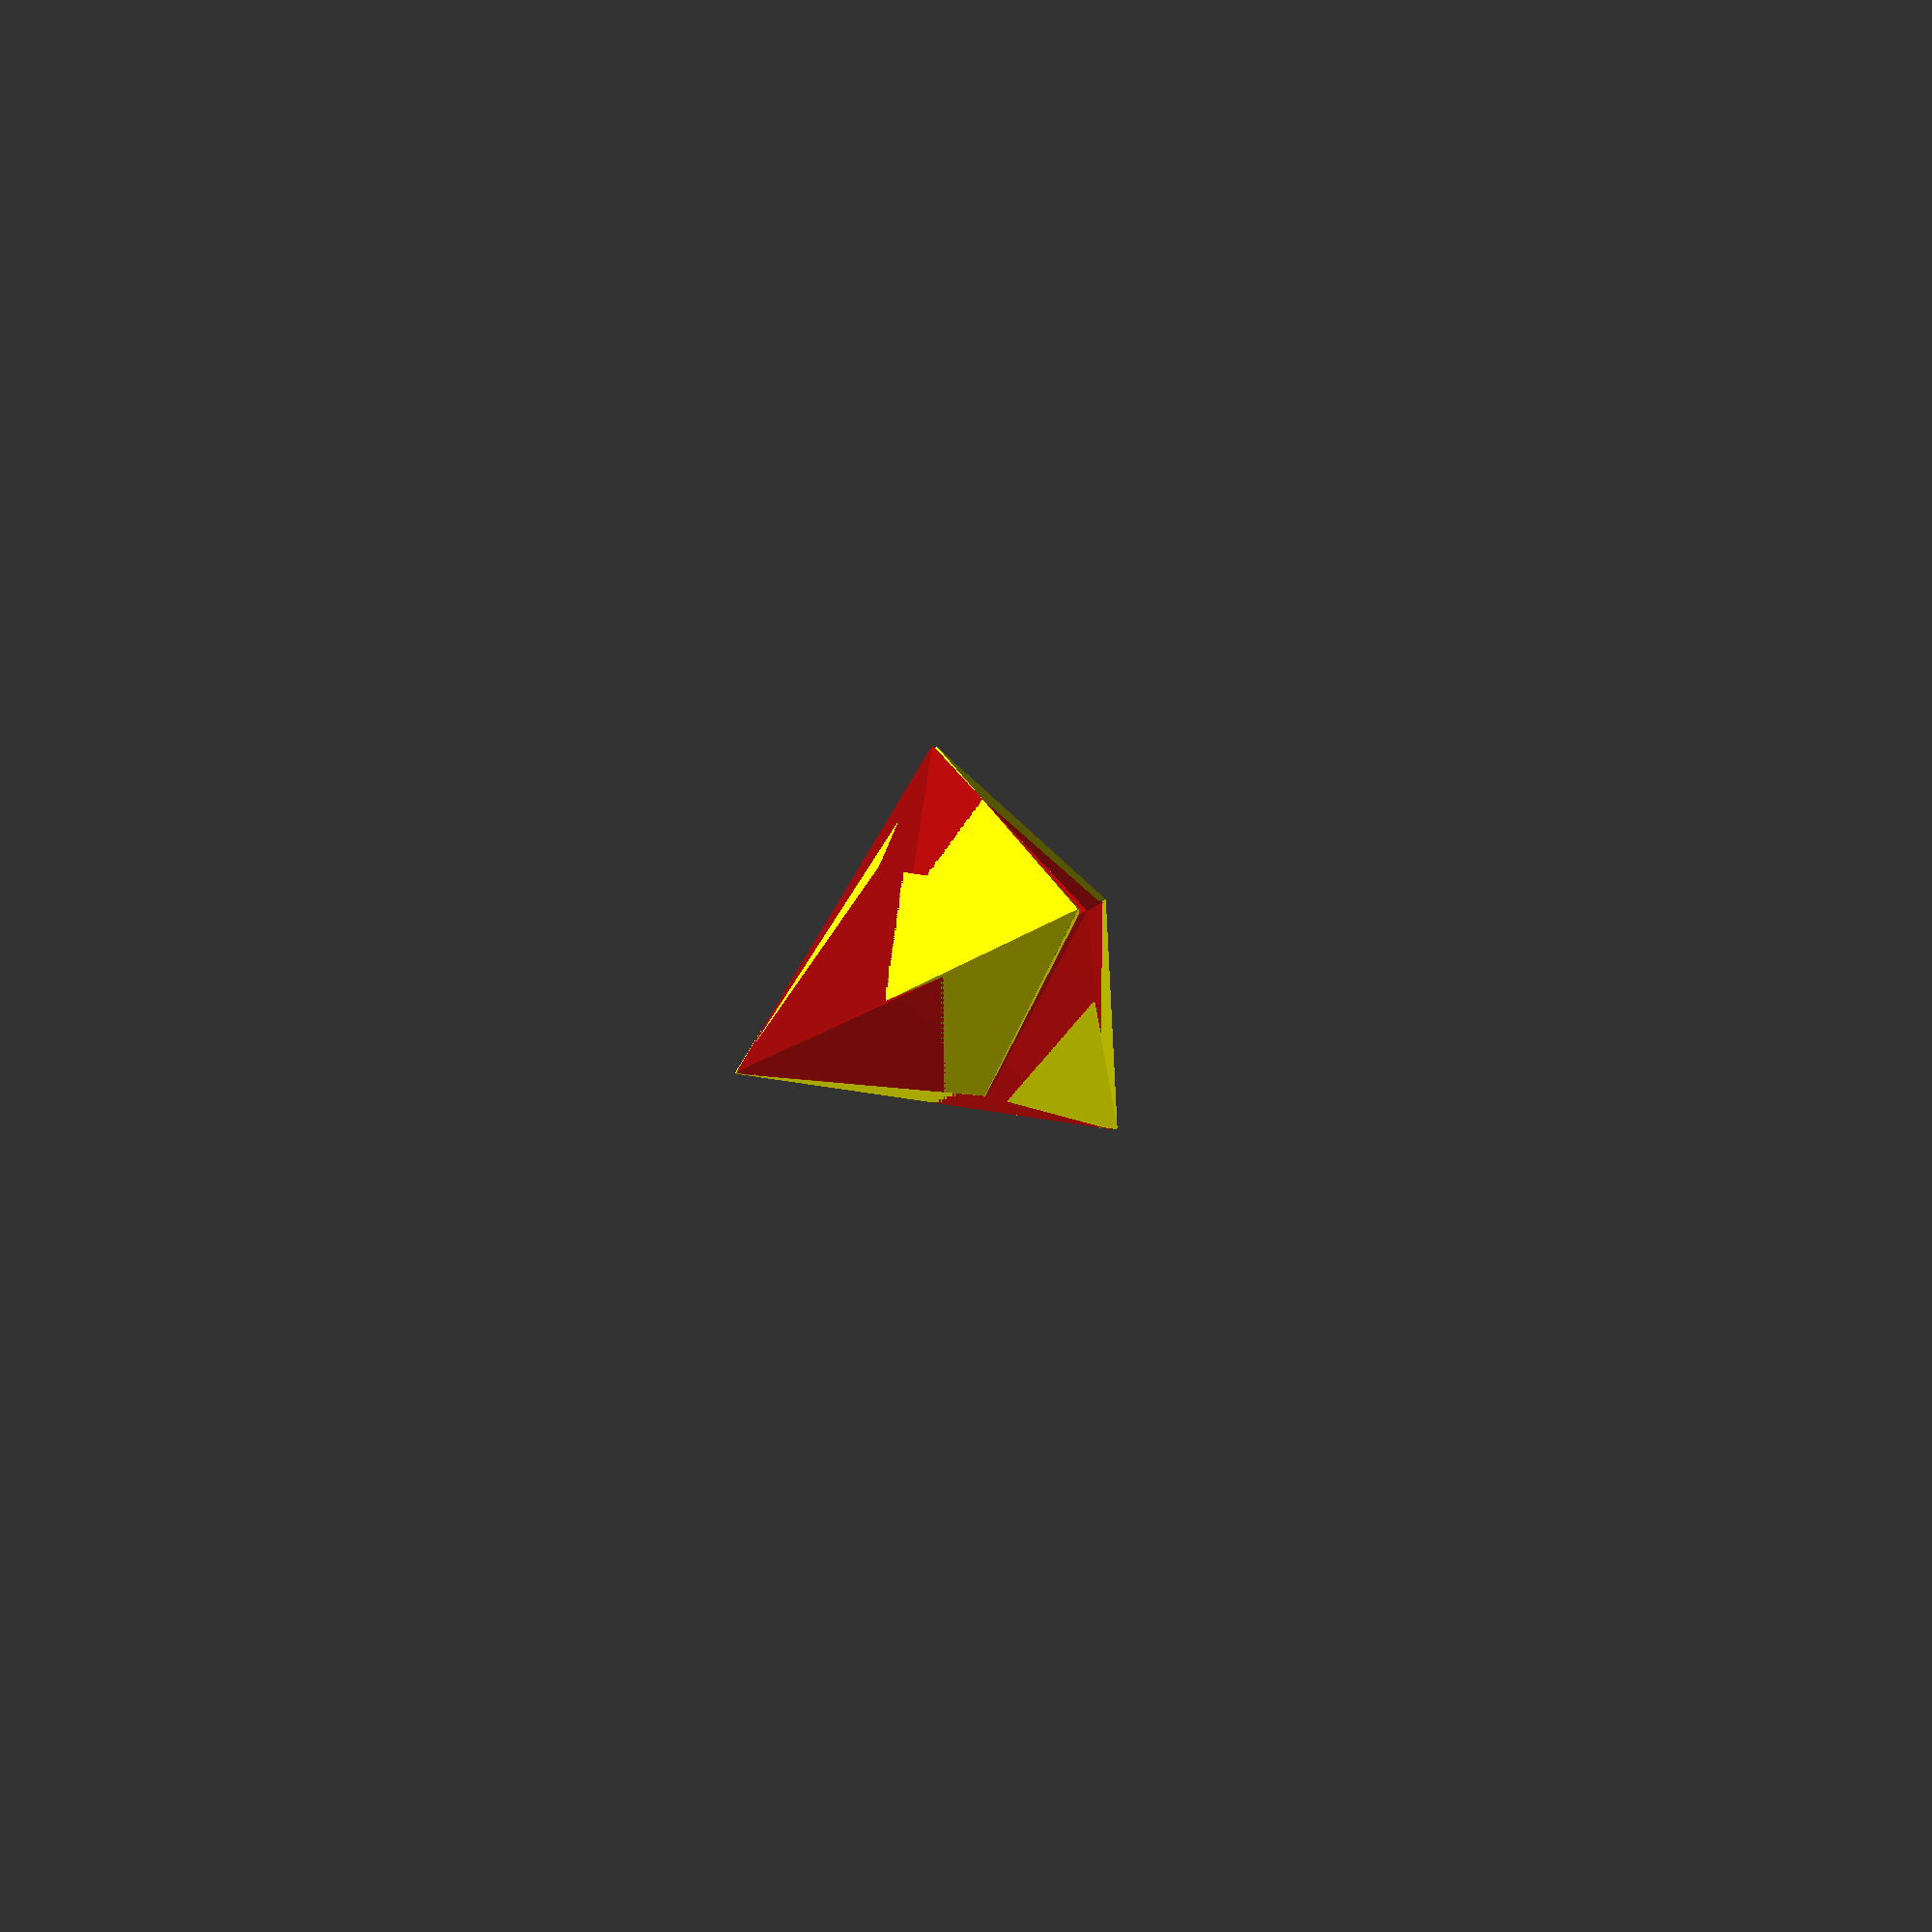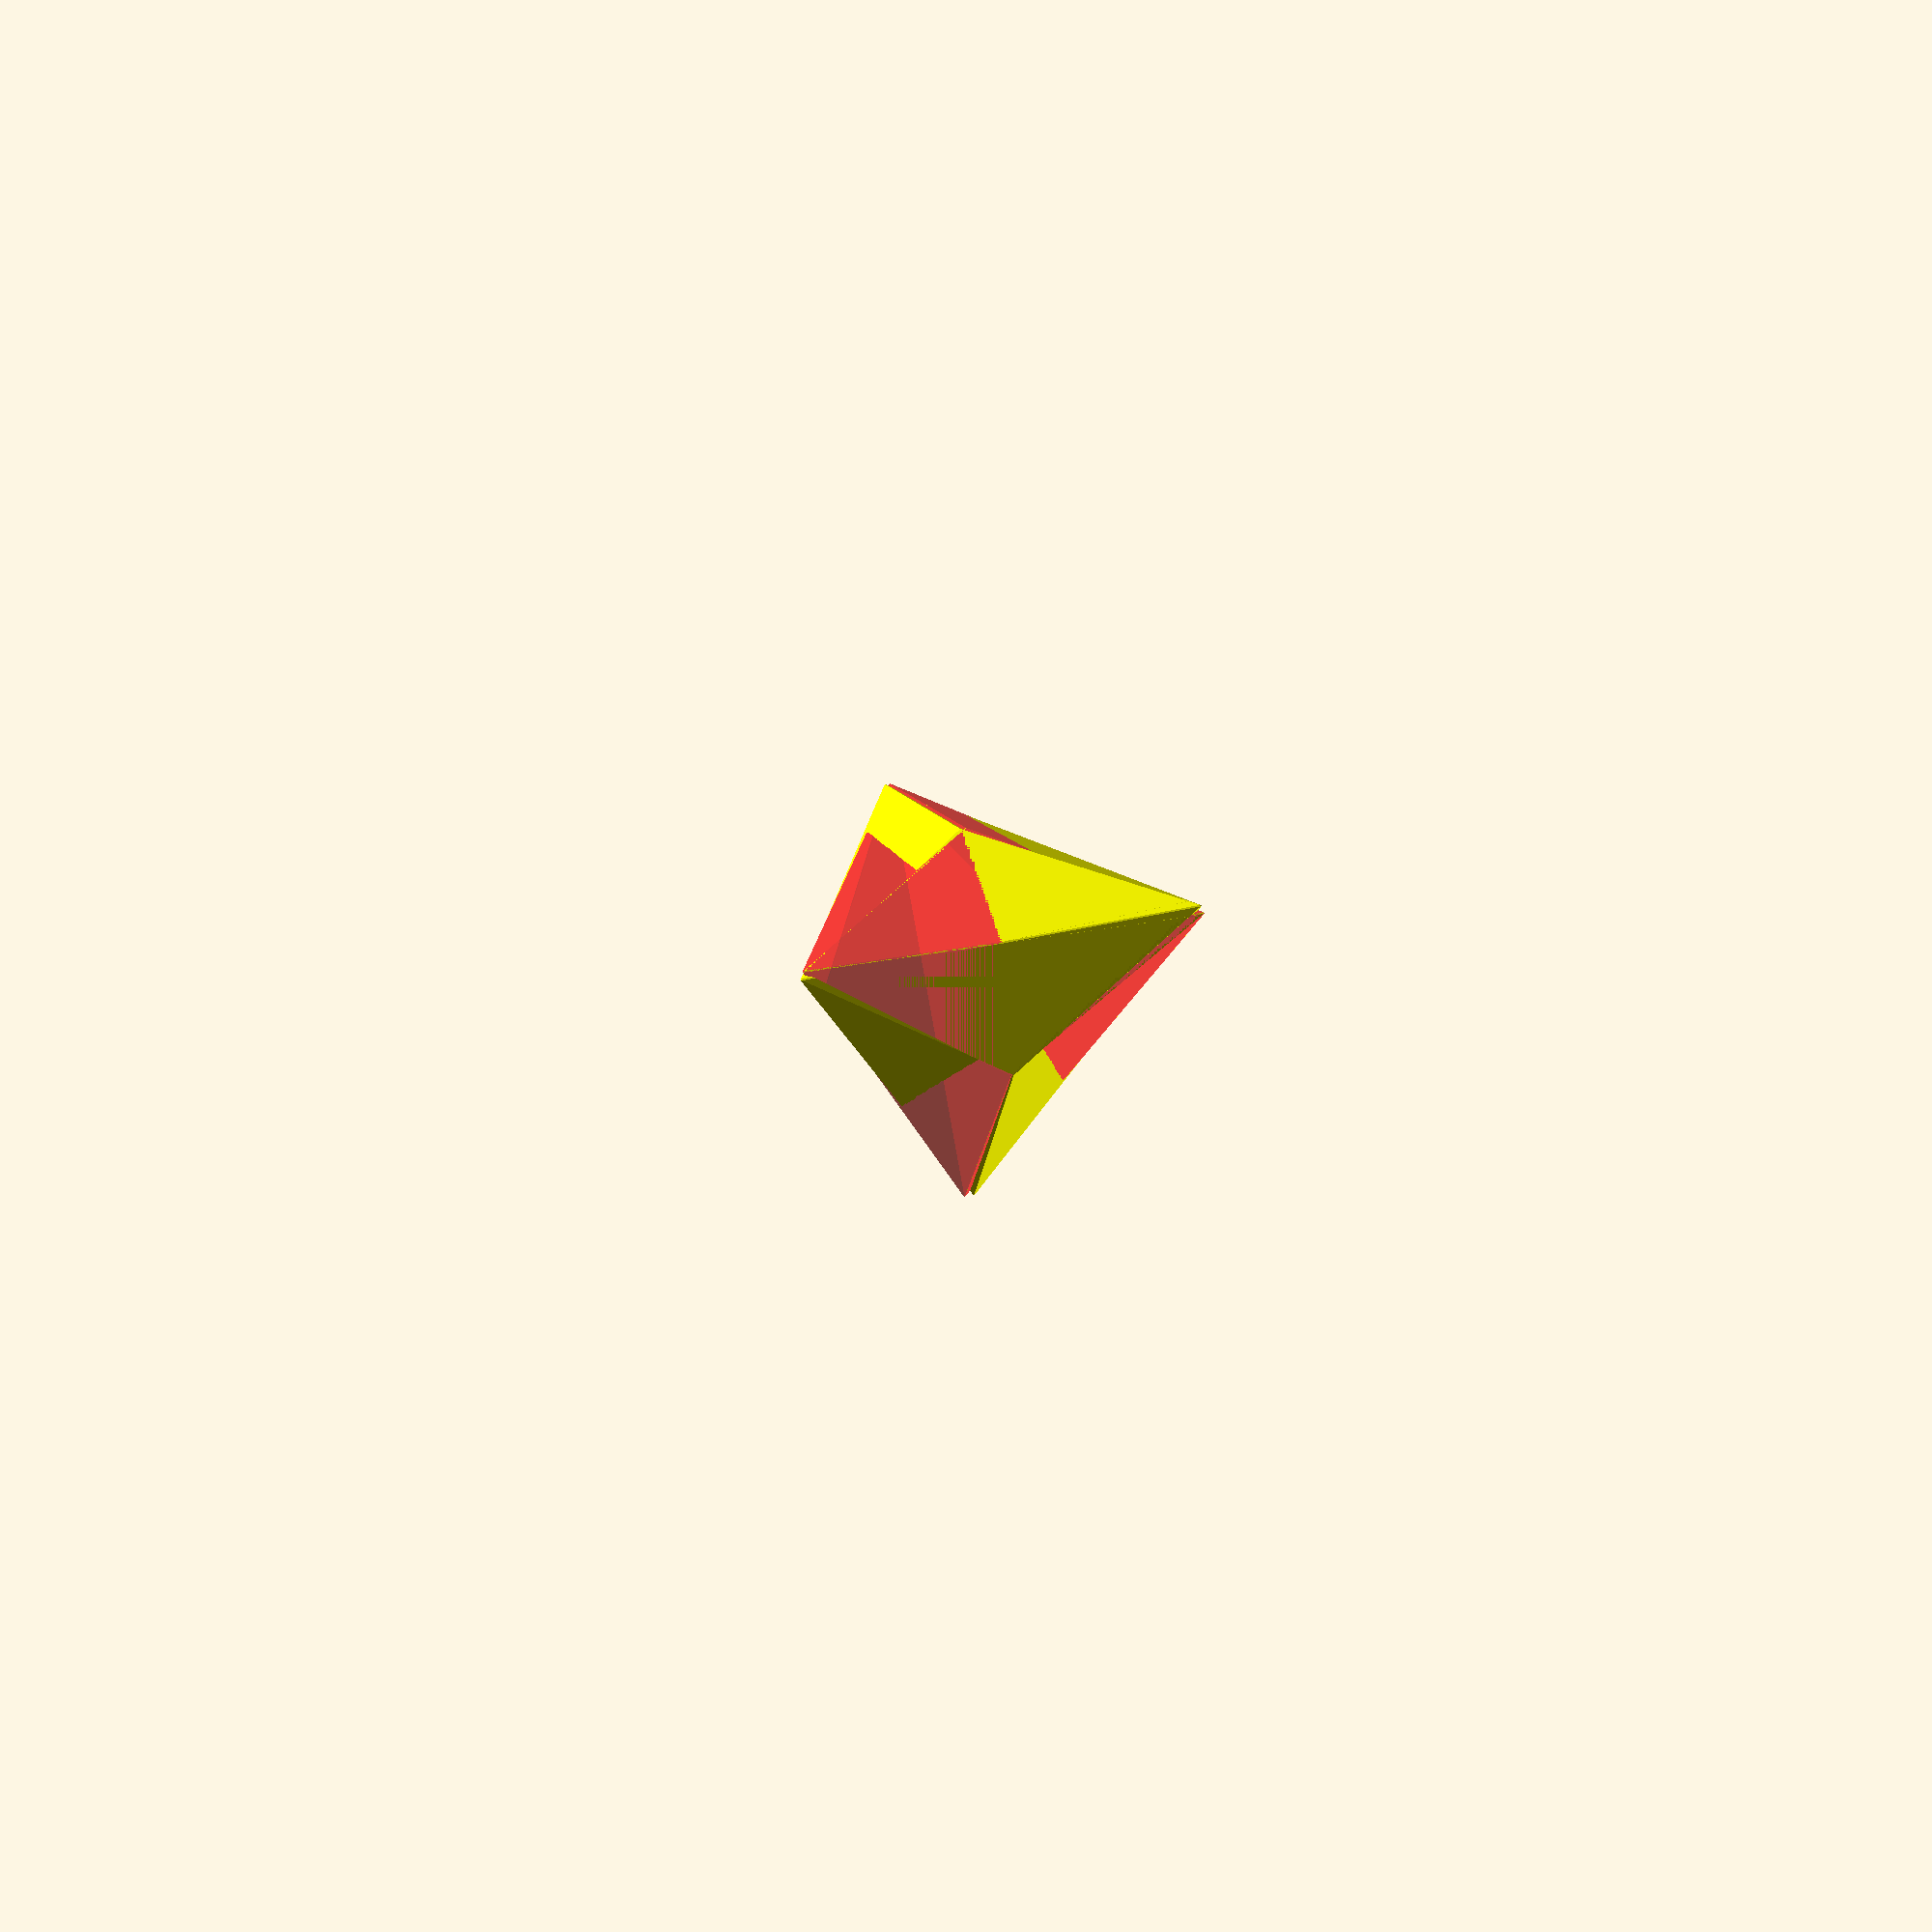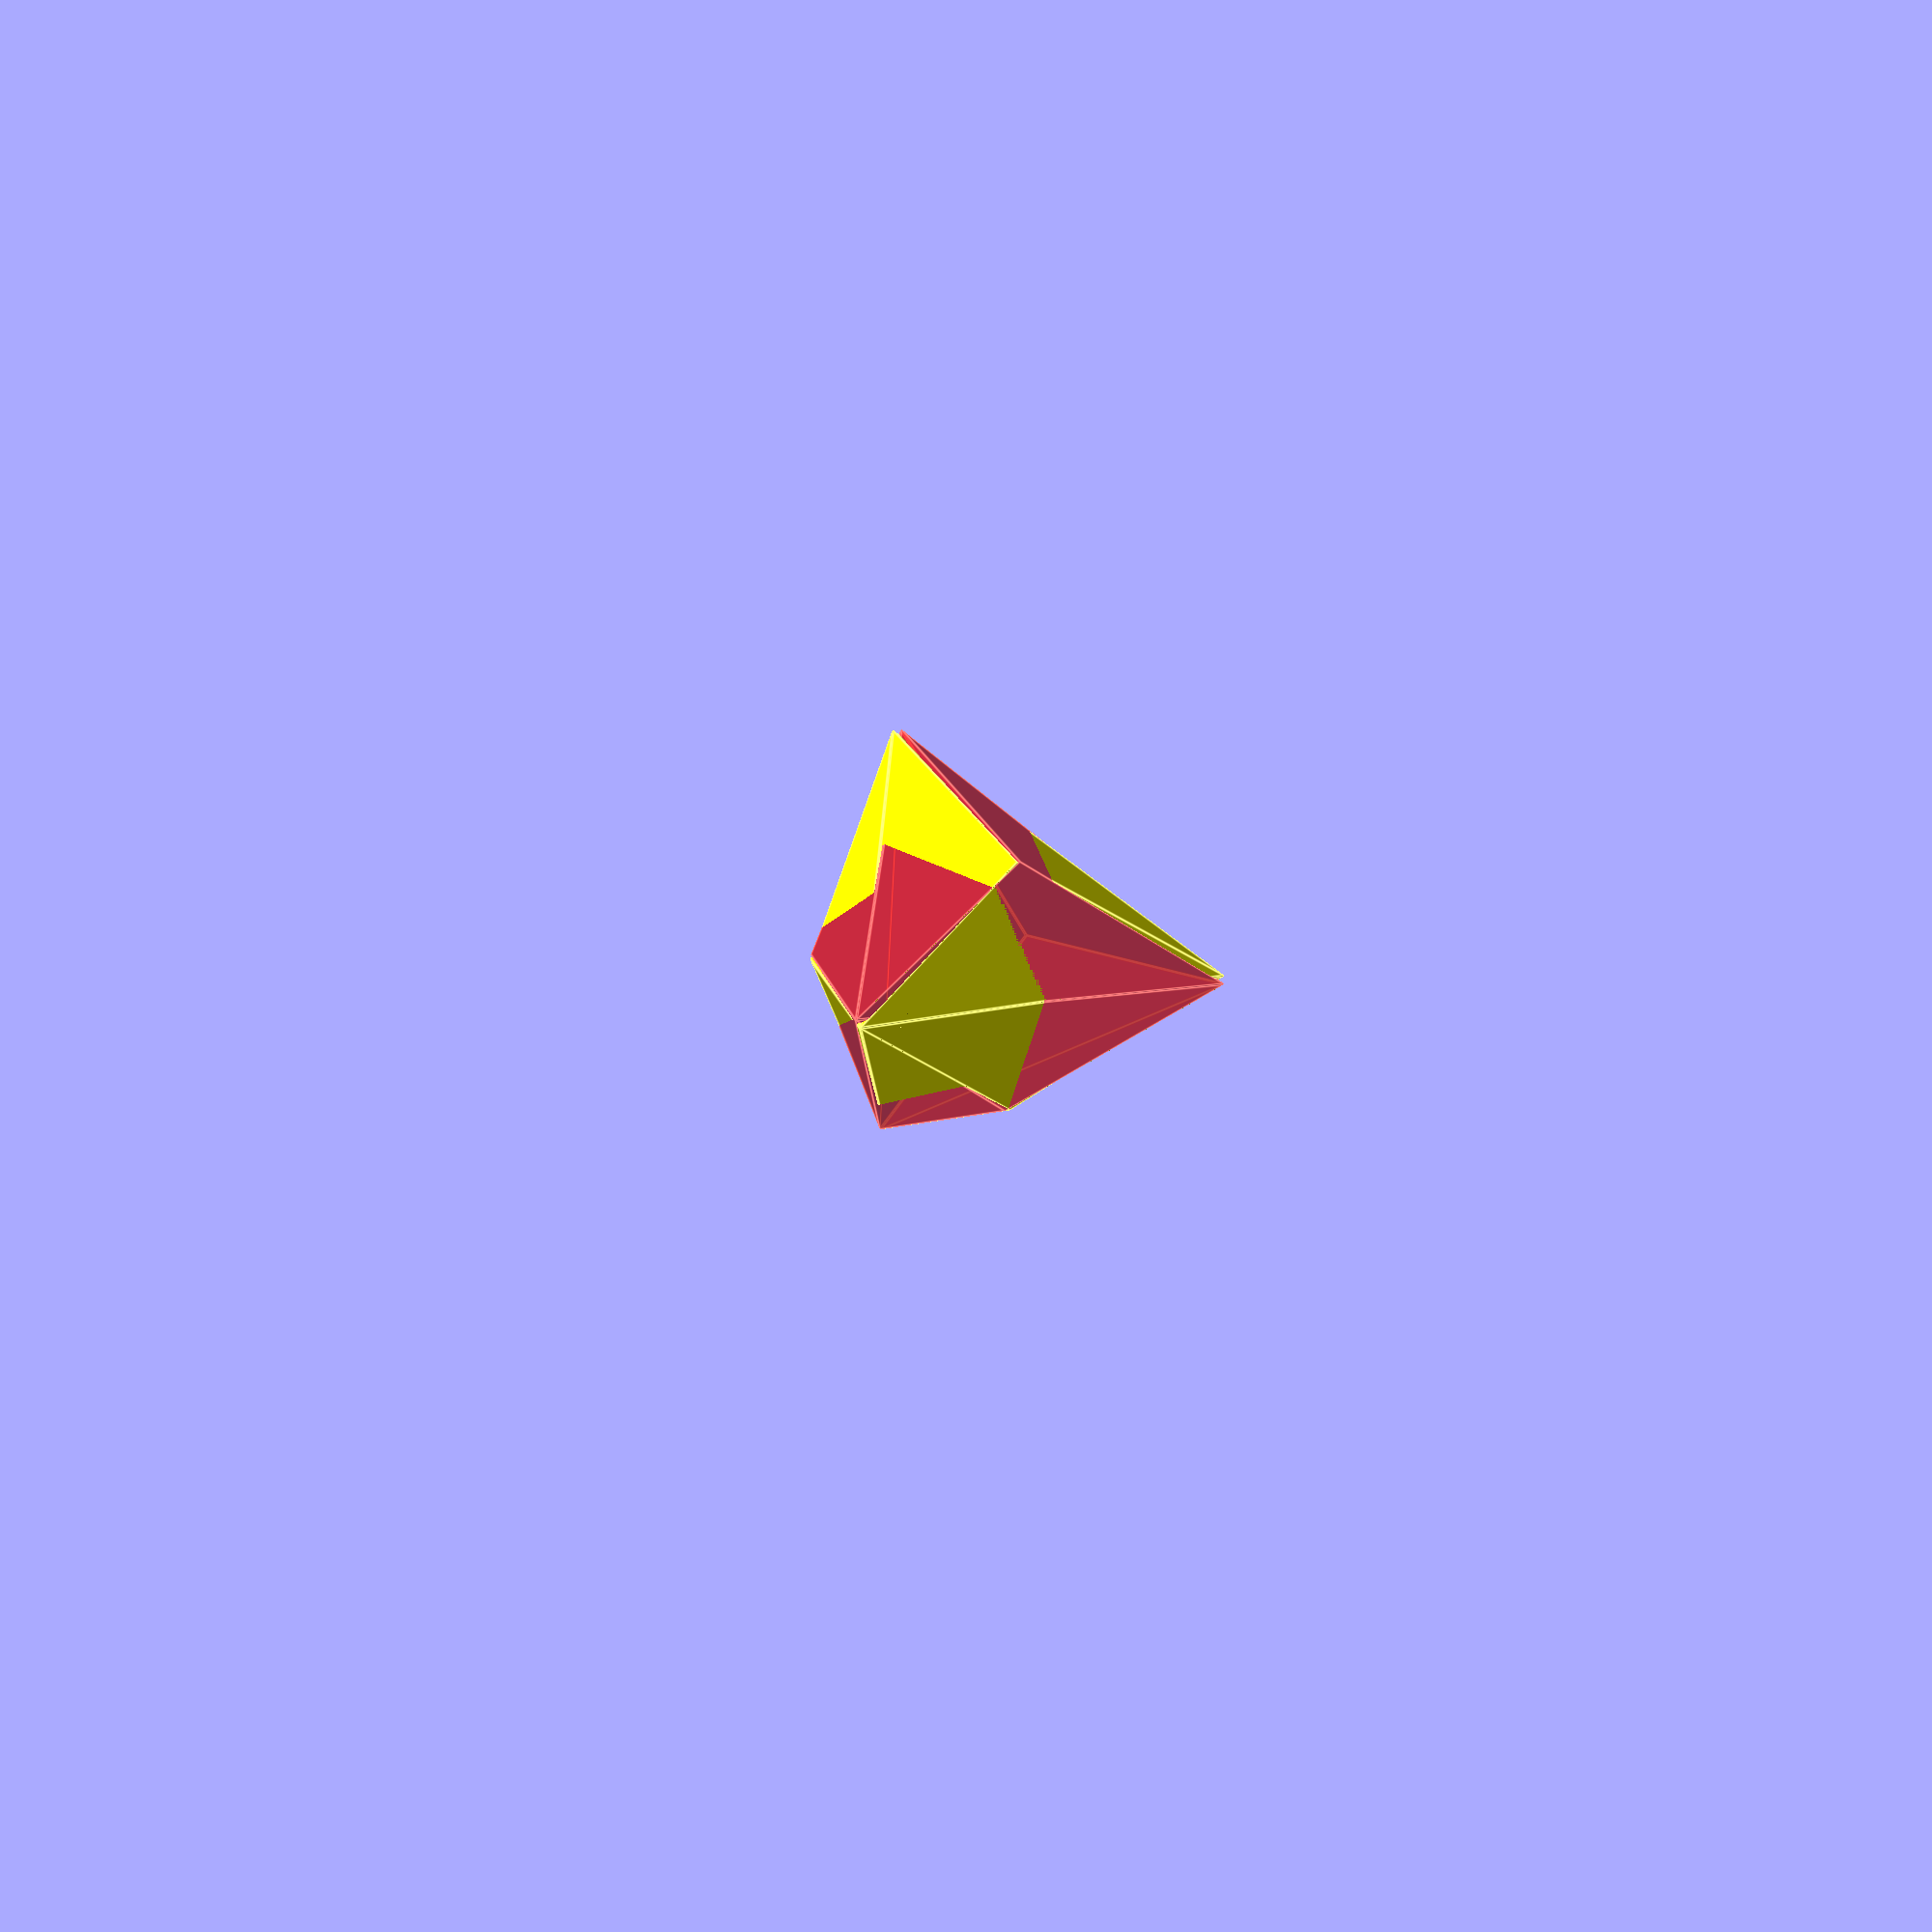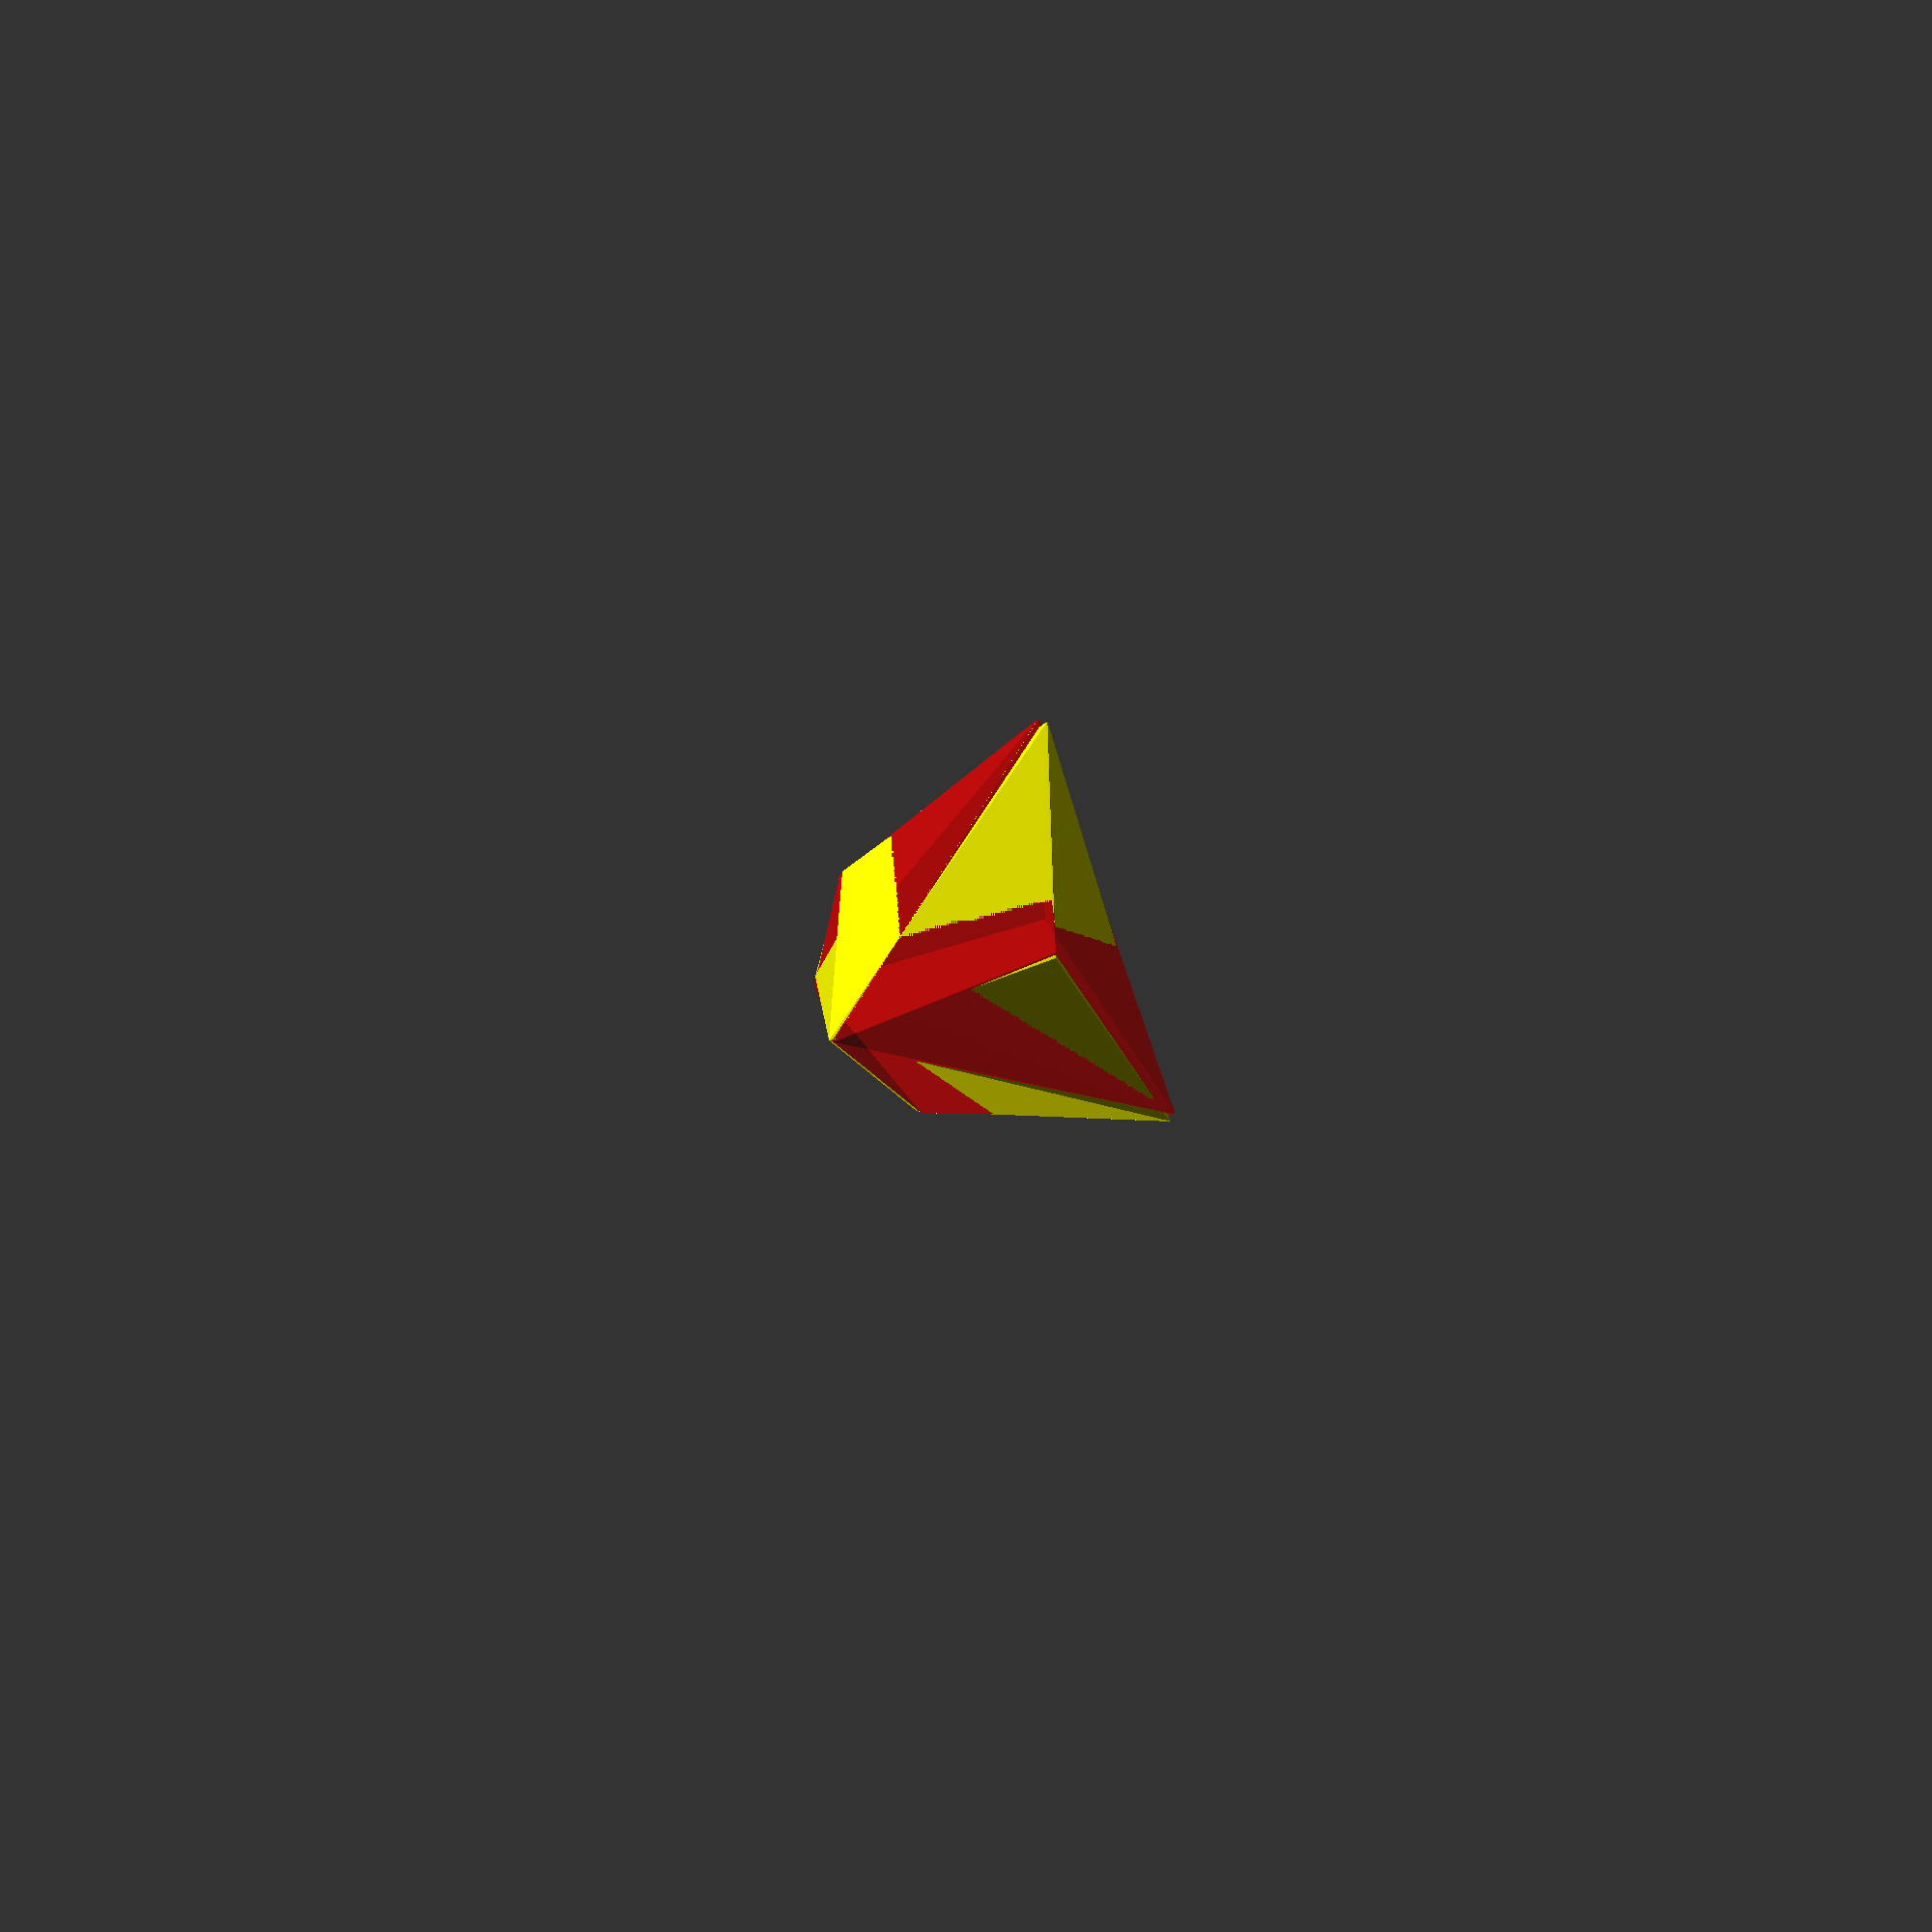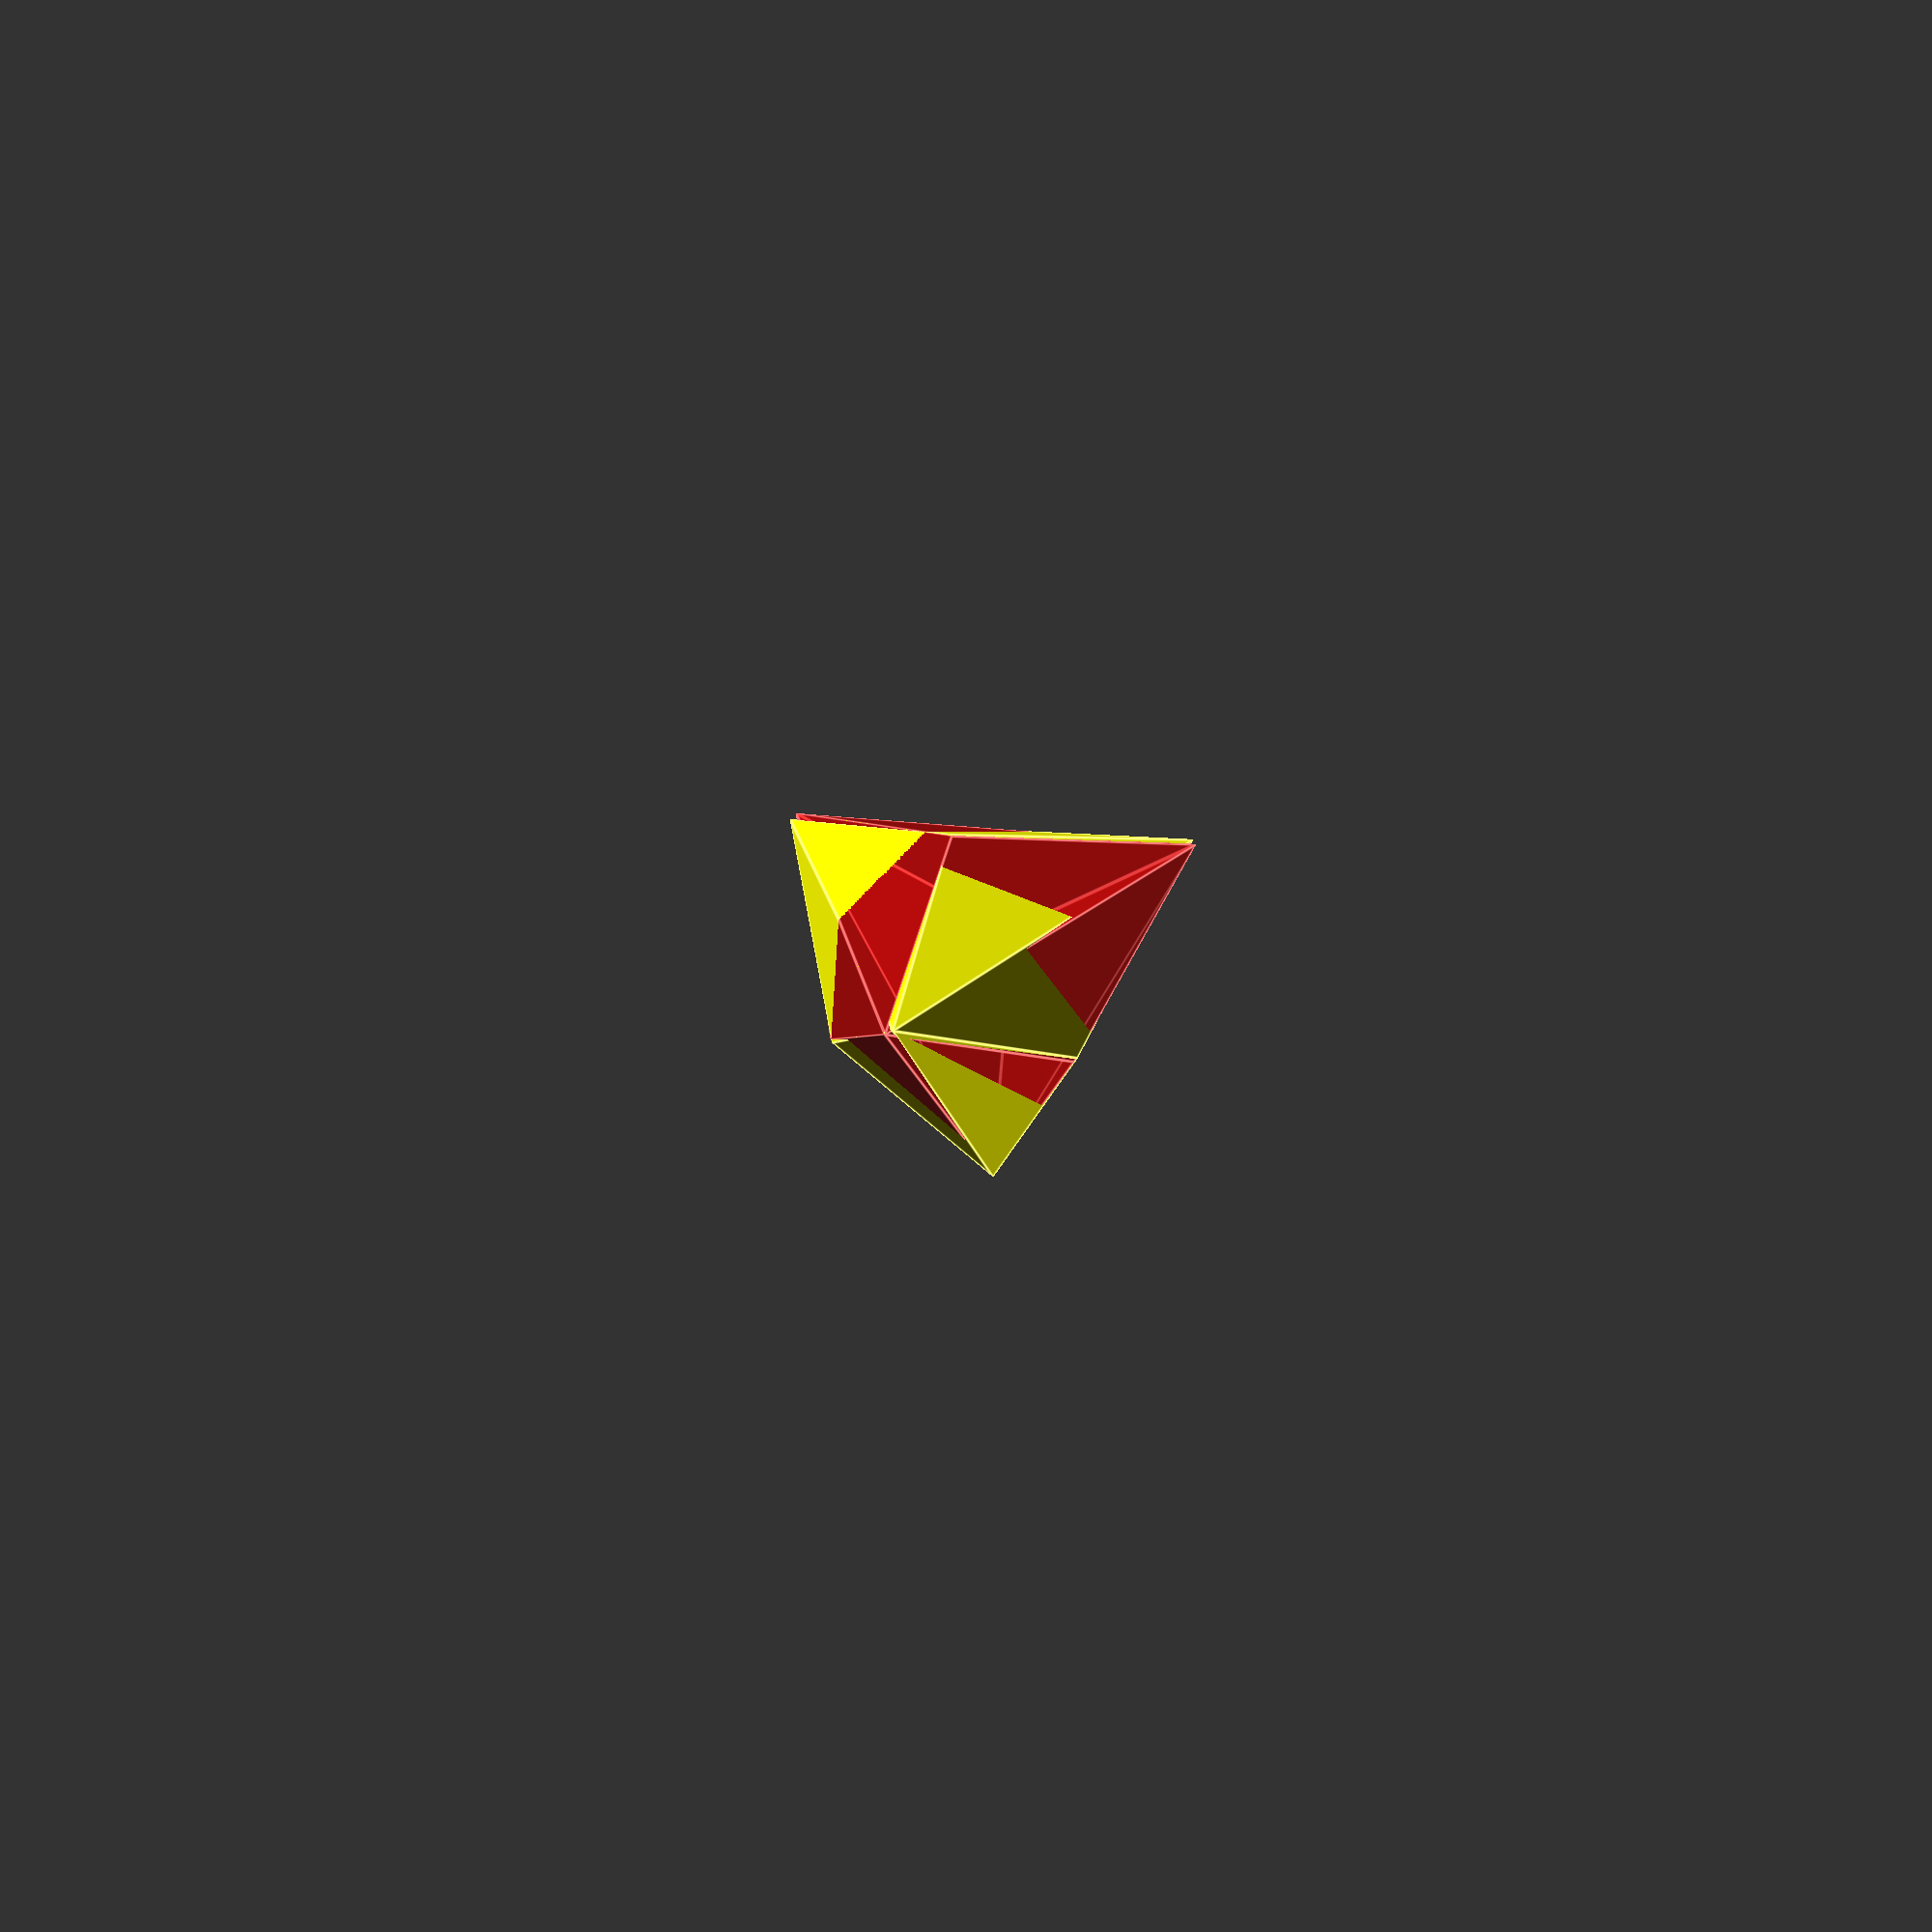
<openscad>
// Auto-generated OpenSCAD file

    inner_points = 10*[[1.0604459675587286, -1.499224011924999, -0.04976923122714006], [1.0605858378028112, 1.499218084698337, 0.04690017258485223], [-1.0628300308746872, 0.04833824506895366, -1.4977851479919946], [-1.0587749704965013, -0.04833125950038337, 1.5006542066342825], [0.6350357038940415, 0.02899917903699332, -0.9003925239805696], [0.6374687401209531, -0.029002523704608985, 0.8986710887951969], [-0.6365807810855463, -0.899530427482239, -0.028140103550911386], [-0.6364968589390965, 0.8995348304917629, 0.029861538736284082]];

    outer_points = 10*[[1.060590175160667, 1.4999938160676403, 0.012924090354969903], [1.0604502328208316, -1.4999938160676403, 0.021537304127526278], [-1.0848879892588956, 0.004307175273605468, 1.4825651752968407], [-1.036152418722603, -0.004307175273605468, -1.517026569779337], [0.6216914512335617, 0.002584305164163303, 0.9102159418676022], [0.6509327935553374, -0.002584305164163303, -0.8895391051781046], [-0.636270139692499, 0.8999962896405842, -0.012922382476515787], [-0.6363541050964001, -0.8999962896405842, -0.0077544542129819195]];

    // Convex hull for inner set (I)
    module inner_hull() {
        hull() {
            for (p = inner_points) {
                translate(p) sphere(r=0.1);
            }
        }
    }

    // Convex hull for outer set (O) minus inner hull (O \ I)
    module outer_minus_inner() {
        difference() {
            hull() {
                for (p = outer_points) {
                    translate(p) sphere(r=0.1);
                }
            }
            inner_hull(); // Subtract inner hull
        }
    }

    // Convex hull for outer set (O) minus all translated inner hulls
    module outer_minus_AllTranslationInner() {
        difference() {
            hull() {
                for (p = outer_points) {
                    translate(p) sphere(r=0.1);
                }
            }
            hull() {
                translate([0,0,50]) inner_hull();
                translate([0,0,-50]) inner_hull();
            }; // Subtract translated inner hulls
        }
    }

    // Difference between outer_minus_inner and outer_minus_AllTranslationInner
    module outer_minus_inner_diff() {
        difference() {
            // Outer minus inner
            difference() {
                hull() {
                    for (p = outer_points) {
                        translate(p) sphere(r=0.1);
                    }
                }
                inner_hull();
            }

            // Subtract Outer minus AllTranslationInner
            difference() {
                hull() {
                    for (p = outer_points) {
                        translate(p) sphere(r=0.1);
                    }
                }
                hull() {
                    translate([0,0,50]) inner_hull();
                    translate([0,0,-50]) inner_hull();
                };
            }
        }
    }

    // Rendering all with colors applied
    color([1, 0, 0, 0.5]) inner_hull(); // Transparent red
    color([0, 0, 1, 1]) outer_minus_inner(); // Opaque blue
    // color([0, 1, 0, 1]) outer_minus_AllTranslationInner(); // Opaque green
    color([1, 1, 0, 1]) outer_minus_inner_diff(); // Opaque yellow
    
</openscad>
<views>
elev=19.2 azim=310.3 roll=63.8 proj=o view=solid
elev=328.7 azim=39.2 roll=250.8 proj=o view=solid
elev=167.6 azim=3.0 roll=121.0 proj=p view=edges
elev=323.0 azim=249.1 roll=303.3 proj=o view=wireframe
elev=149.1 azim=330.9 roll=14.2 proj=p view=edges
</views>
